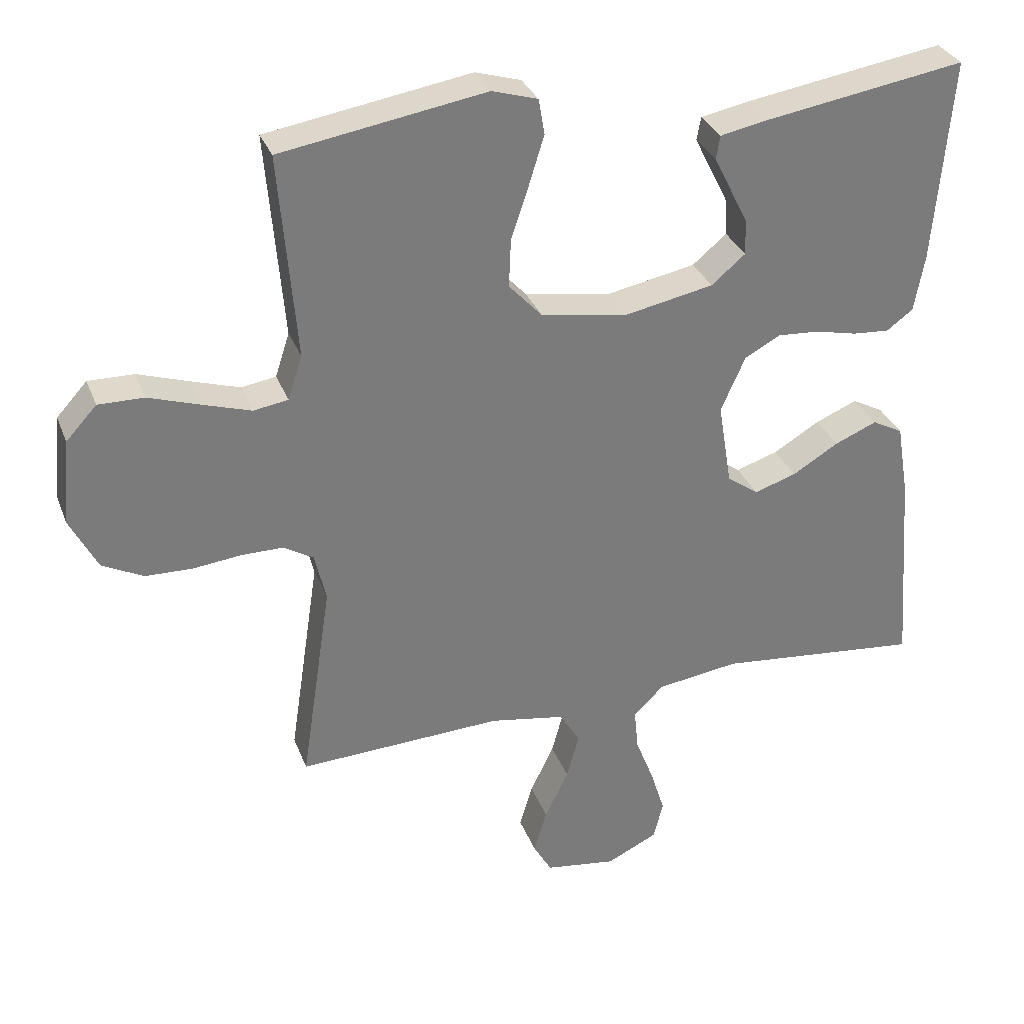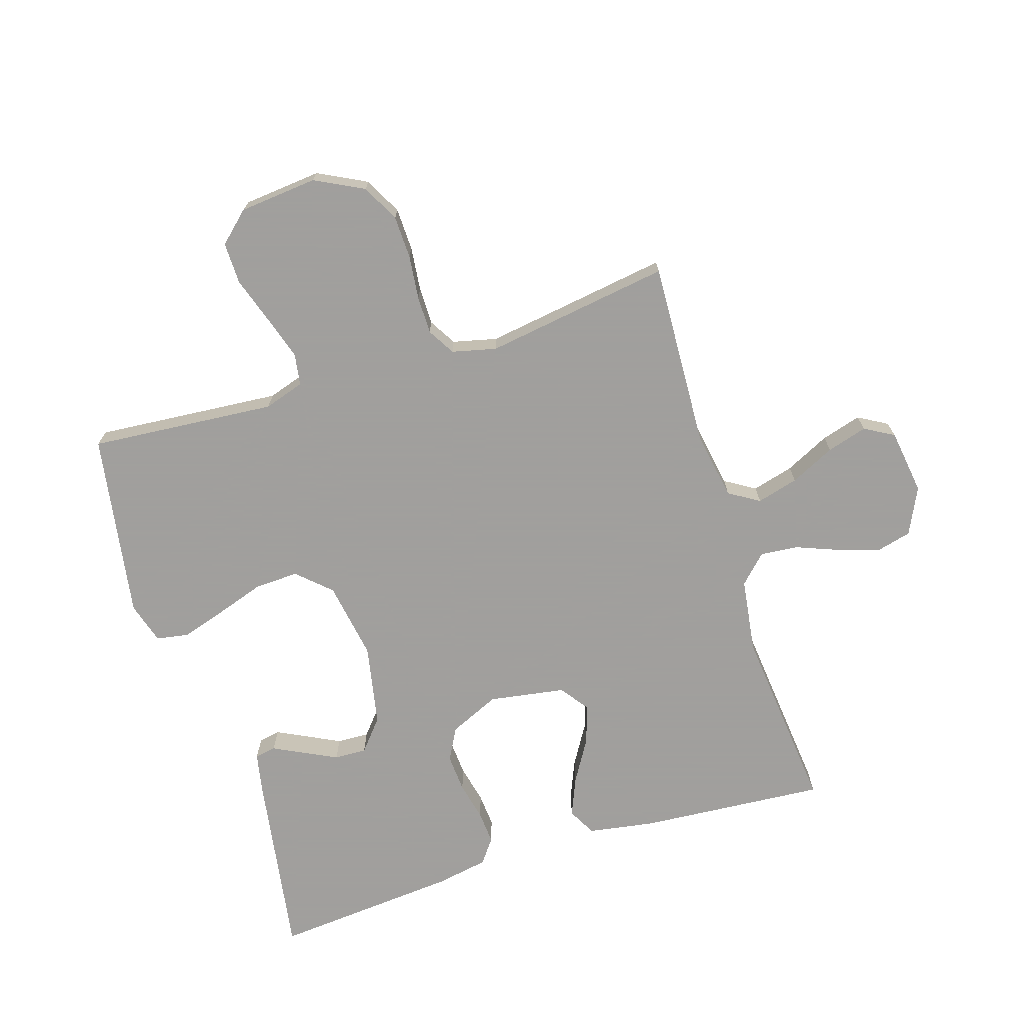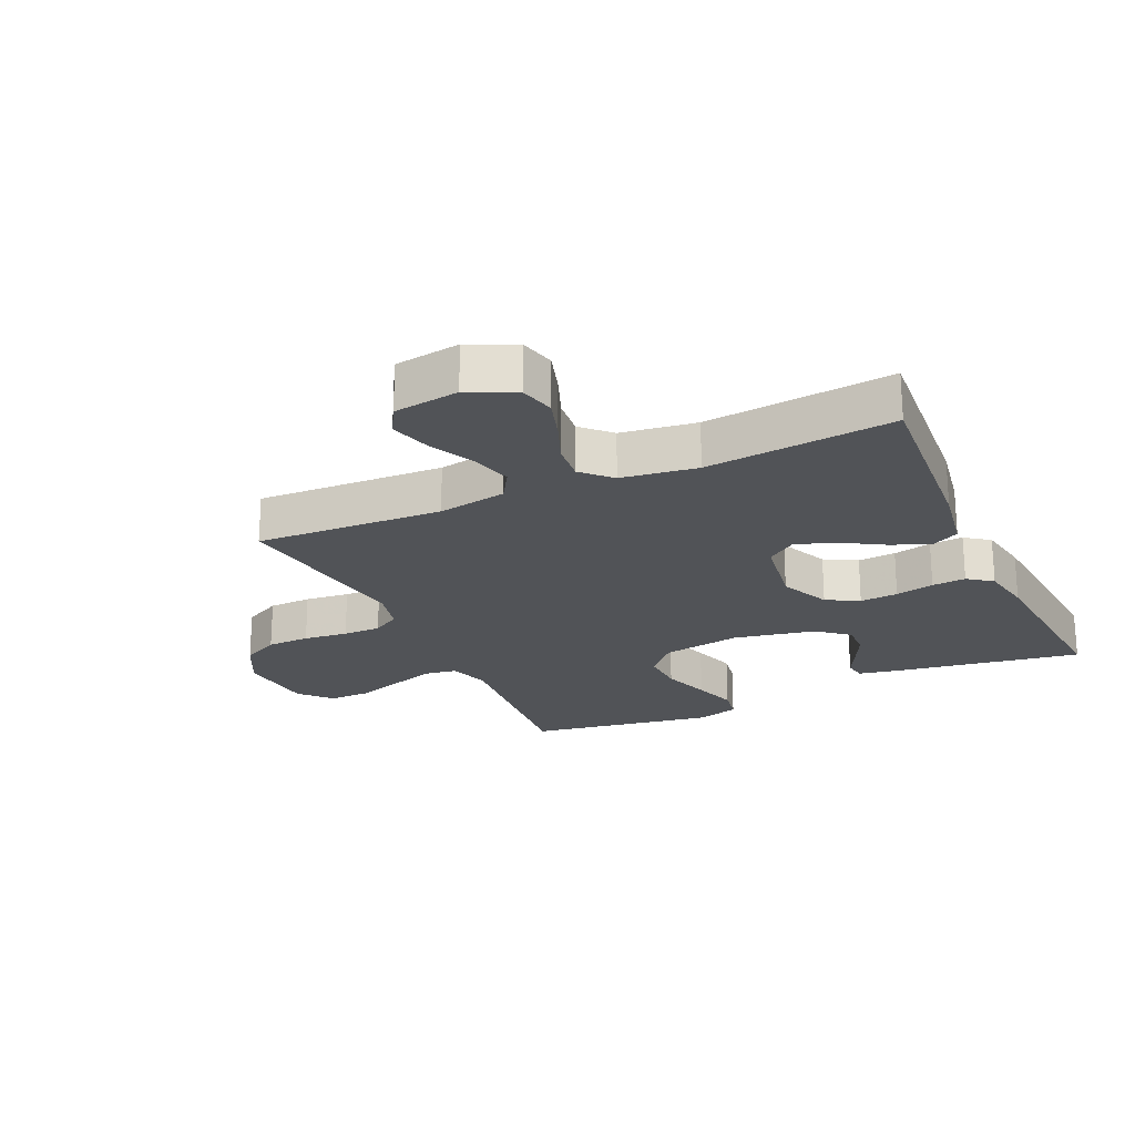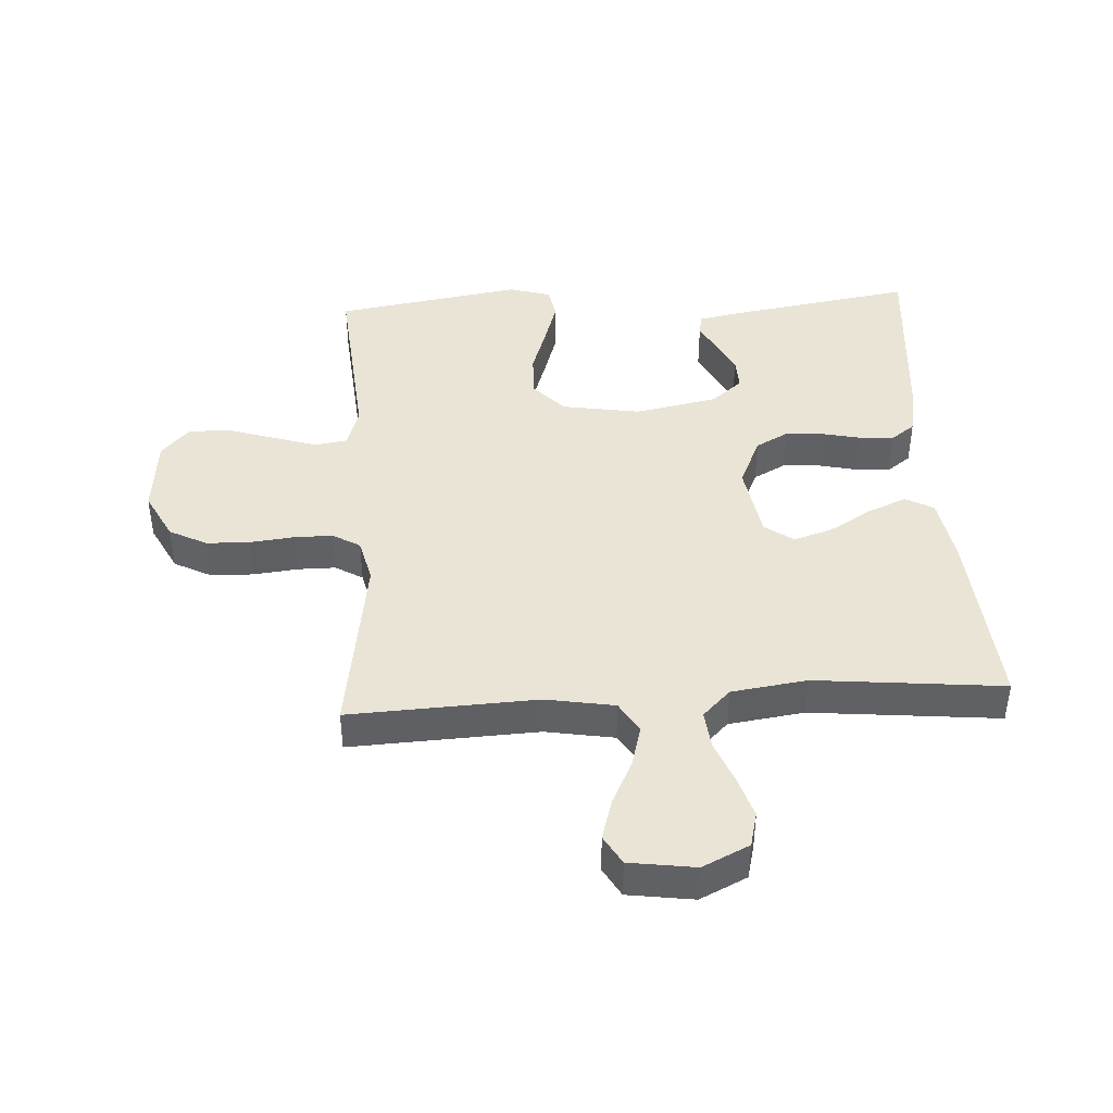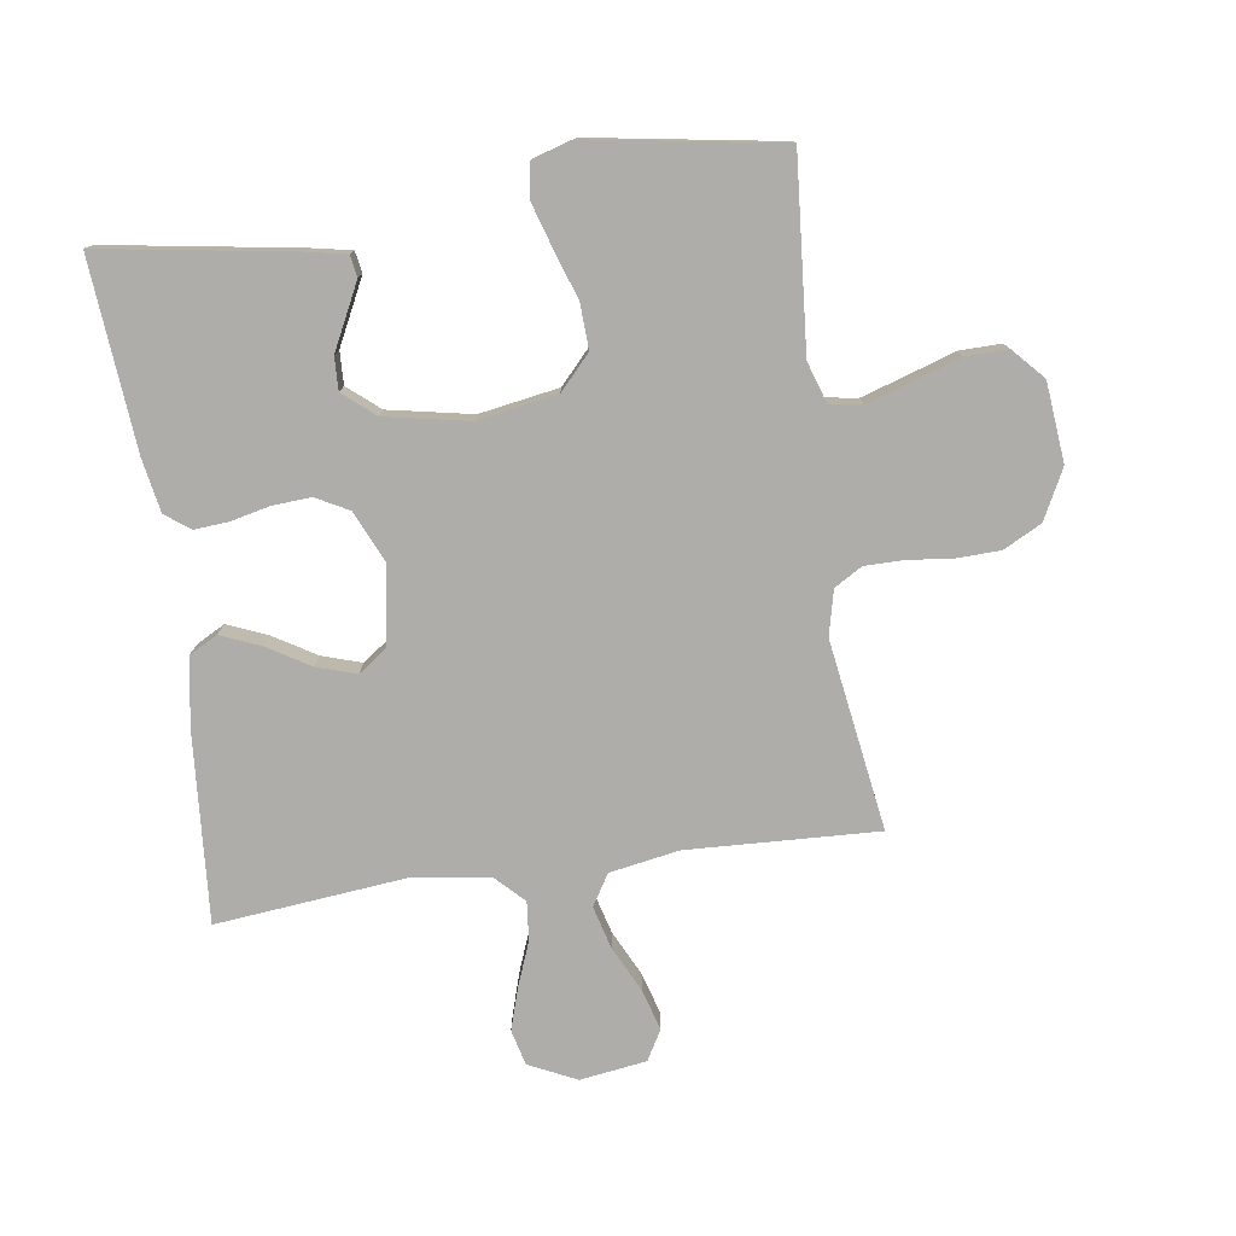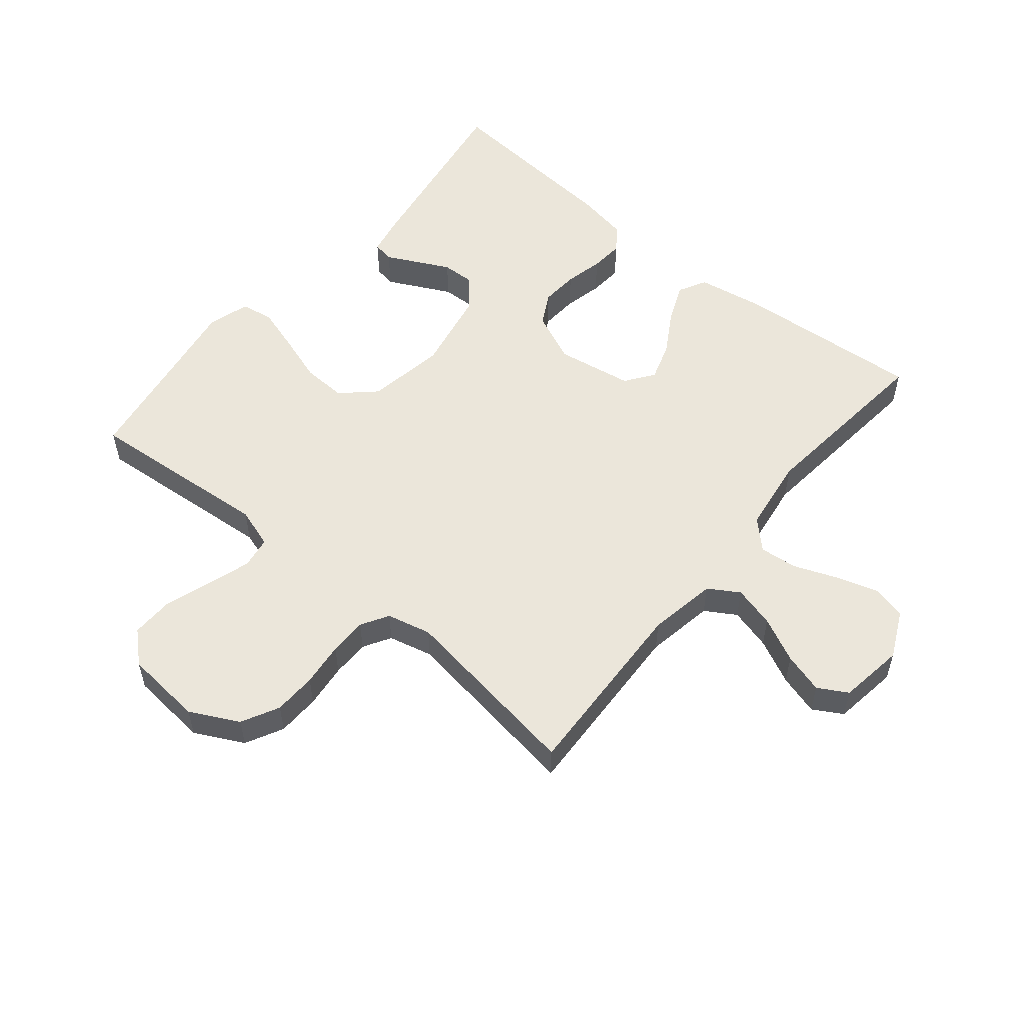
<metadata>
{"format":"obj","ext":"obj","renderer":"f3d","projection":"perspective","resolution":1024,"background":"white","views":[{"elev":31.8,"azim":161.1,"up":"+Z"},{"elev":-71.5,"azim":107.5,"up":"+Y"},{"elev":-22.2,"azim":-155.4,"up":"+Y"},{"elev":42.5,"azim":176.6,"up":"+Y"},{"elev":-77.4,"azim":8.3,"up":"+Y"},{"elev":54.7,"azim":129.6,"up":"+Y"}]}
</metadata>
<code>
v -0.5 0.07 0.5
v -0.2 0.07 0.452
v -0.135 0.07 0.439
v -0.129 0.07 0.405
v -0.153 0.07 0.357
v -0.18 0.07 0.303
v -0.182 0.07 0.251
v -0.132 0.07 0.209
v 0 0.07 0.183
v 0.126 0.07 0.204
v 0.175 0.07 0.257
v 0.172 0.07 0.328
v 0.146 0.07 0.406
v 0.124 0.07 0.477
v 0.133 0.07 0.529
v 0.2 0.07 0.549
v 0.5 0.07 0.5
v 0.475 0.07 0.2
v 0.496 0.07 0.135
v 0.547 0.07 0.127
v 0.617 0.07 0.149
v 0.693 0.07 0.174
v 0.76 0.07 0.175
v 0.805 0.07 0.126
v 0.817 0.07 0
v 0.777 0.07 -0.078
v 0.717 0.07 -0.109
v 0.648 0.07 -0.111
v 0.577 0.07 -0.103
v 0.516 0.07 -0.103
v 0.472 0.07 -0.129
v 0.455 0.07 -0.2
v 0.5 0.07 -0.5
v 0.2 0.07 -0.486
v 0.09 0.07 -0.505
v 0.06 0.07 -0.554
v 0.078 0.07 -0.621
v 0.113 0.07 -0.693
v 0.132 0.07 -0.758
v 0.105 0.07 -0.805
v 0 0.07 -0.82
v -0.075 0.07 -0.784
v -0.089 0.07 -0.728
v -0.068 0.07 -0.661
v -0.041 0.07 -0.592
v -0.035 0.07 -0.531
v -0.079 0.07 -0.487
v -0.2 0.07 -0.47
v -0.5 0.07 -0.5
v -0.477 0.07 -0.2
v -0.459 0.07 -0.093
v -0.414 0.07 -0.069
v -0.352 0.07 -0.095
v -0.284 0.07 -0.136
v -0.222 0.07 -0.156
v -0.176 0.07 -0.123
v -0.156 0.07 0
v -0.192 0.07 0.081
v -0.244 0.07 0.109
v -0.305 0.07 0.105
v -0.367 0.07 0.091
v -0.421 0.07 0.087
v -0.46 0.07 0.116
v -0.475 0.07 0.2
v -0.5 0 0.5
v -0.2 0 0.452
v -0.135 0 0.439
v -0.129 0 0.405
v -0.153 0 0.357
v -0.18 0 0.303
v -0.182 0 0.251
v -0.132 0 0.209
v 0 0 0.183
v 0.126 0 0.204
v 0.175 0 0.257
v 0.172 0 0.328
v 0.146 0 0.406
v 0.124 0 0.477
v 0.133 0 0.529
v 0.2 0 0.549
v 0.5 0 0.5
v 0.475 0 0.2
v 0.496 0 0.135
v 0.547 0 0.127
v 0.617 0 0.149
v 0.693 0 0.174
v 0.76 0 0.175
v 0.805 0 0.126
v 0.817 0 0
v 0.777 0 -0.078
v 0.717 0 -0.109
v 0.648 0 -0.111
v 0.577 0 -0.103
v 0.516 0 -0.103
v 0.472 0 -0.129
v 0.455 0 -0.2
v 0.5 0 -0.5
v 0.2 0 -0.486
v 0.09 0 -0.505
v 0.06 0 -0.554
v 0.078 0 -0.621
v 0.113 0 -0.693
v 0.132 0 -0.758
v 0.105 0 -0.805
v 0 0 -0.82
v -0.075 0 -0.784
v -0.089 0 -0.728
v -0.068 0 -0.661
v -0.041 0 -0.592
v -0.035 0 -0.531
v -0.079 0 -0.487
v -0.2 0 -0.47
v -0.5 0 -0.5
v -0.477 0 -0.2
v -0.459 0 -0.093
v -0.414 0 -0.069
v -0.352 0 -0.095
v -0.284 0 -0.136
v -0.222 0 -0.156
v -0.176 0 -0.123
v -0.156 0 0
v -0.192 0 0.081
v -0.244 0 0.109
v -0.305 0 0.105
v -0.367 0 0.091
v -0.421 0 0.087
v -0.46 0 0.116
v -0.475 0 0.2
f 3 4 5
f 2 3 5
f 1 2 5
f 64 1 5
f 63 64 5
f 62 63 5
f 61 62 5
f 60 61 5
f 52 53 54
f 51 52 54
f 50 51 54
f 49 50 54
f 48 49 54
f 47 48 54 55
f 46 47 55 56
f 43 44 45
f 42 43 45
f 41 42 45
f 40 41 45
f 39 40 45
f 38 39 45
f 37 38 45
f 36 37 45 46
f 46 56 57
f 36 46 57
f 35 36 57
f 32 33 34
f 35 57 58
f 34 35 58
f 32 34 58
f 31 32 58
f 27 28 29
f 26 27 29
f 25 26 29
f 24 25 29
f 23 24 29
f 22 23 29
f 21 22 29
f 20 21 29 30
f 16 17 18
f 15 16 18
f 14 15 18
f 13 14 18
f 12 13 18
f 11 12 18 19
f 10 11 19
f 9 10 19
f 60 5 6
f 59 60 6 7
f 31 58 59
f 30 31 59
f 20 30 59
f 19 20 59
f 9 19 59
f 8 9 59
f 7 8 59
f 69 68 67
f 69 67 66
f 69 66 65
f 69 65 128
f 69 128 127
f 69 127 126
f 69 126 125
f 69 125 124
f 118 117 116
f 118 116 115
f 118 115 114
f 118 114 113
f 118 113 112
f 119 118 112 111
f 120 119 111 110
f 109 108 107
f 109 107 106
f 109 106 105
f 109 105 104
f 109 104 103
f 109 103 102
f 109 102 101
f 110 109 101 100
f 121 120 110
f 121 110 100
f 121 100 99
f 98 97 96
f 122 121 99
f 122 99 98
f 122 98 96
f 122 96 95
f 93 92 91
f 93 91 90
f 93 90 89
f 93 89 88
f 93 88 87
f 93 87 86
f 93 86 85
f 94 93 85 84
f 82 81 80
f 82 80 79
f 82 79 78
f 82 78 77
f 82 77 76
f 83 82 76 75
f 83 75 74
f 83 74 73
f 70 69 124
f 71 70 124 123
f 123 122 95
f 123 95 94
f 123 94 84
f 123 84 83
f 123 83 73
f 123 73 72
f 123 72 71
f 1 65 66 2
f 2 66 67 3
f 3 67 68 4
f 4 68 69 5
f 5 69 70 6
f 6 70 71 7
f 7 71 72 8
f 8 72 73 9
f 9 73 74 10
f 10 74 75 11
f 11 75 76 12
f 12 76 77 13
f 13 77 78 14
f 14 78 79 15
f 15 79 80 16
f 16 80 81 17
f 17 81 82 18
f 18 82 83 19
f 19 83 84 20
f 20 84 85 21
f 21 85 86 22
f 22 86 87 23
f 23 87 88 24
f 24 88 89 25
f 25 89 90 26
f 26 90 91 27
f 27 91 92 28
f 28 92 93 29
f 29 93 94 30
f 30 94 95 31
f 31 95 96 32
f 32 96 97 33
f 33 97 98 34
f 34 98 99 35
f 35 99 100 36
f 36 100 101 37
f 37 101 102 38
f 38 102 103 39
f 39 103 104 40
f 40 104 105 41
f 41 105 106 42
f 42 106 107 43
f 43 107 108 44
f 44 108 109 45
f 45 109 110 46
f 46 110 111 47
f 47 111 112 48
f 48 112 113 49
f 49 113 114 50
f 50 114 115 51
f 51 115 116 52
f 52 116 117 53
f 53 117 118 54
f 54 118 119 55
f 55 119 120 56
f 56 120 121 57
f 57 121 122 58
f 58 122 123 59
f 59 123 124 60
f 60 124 125 61
f 61 125 126 62
f 62 126 127 63
f 63 127 128 64
f 64 128 65 1

</code>
